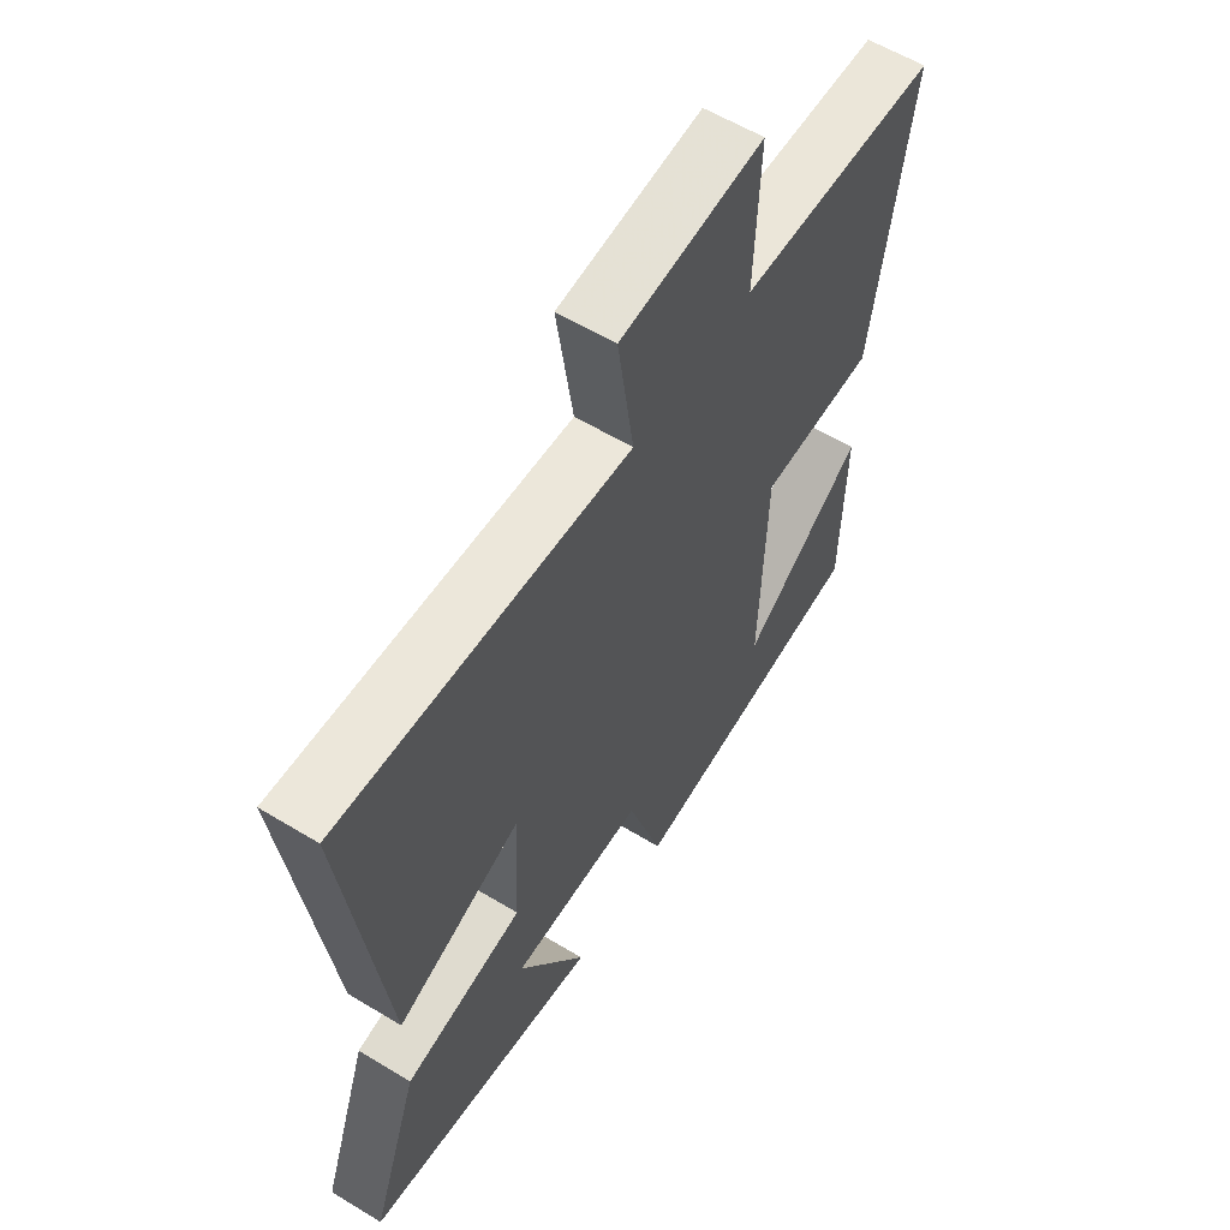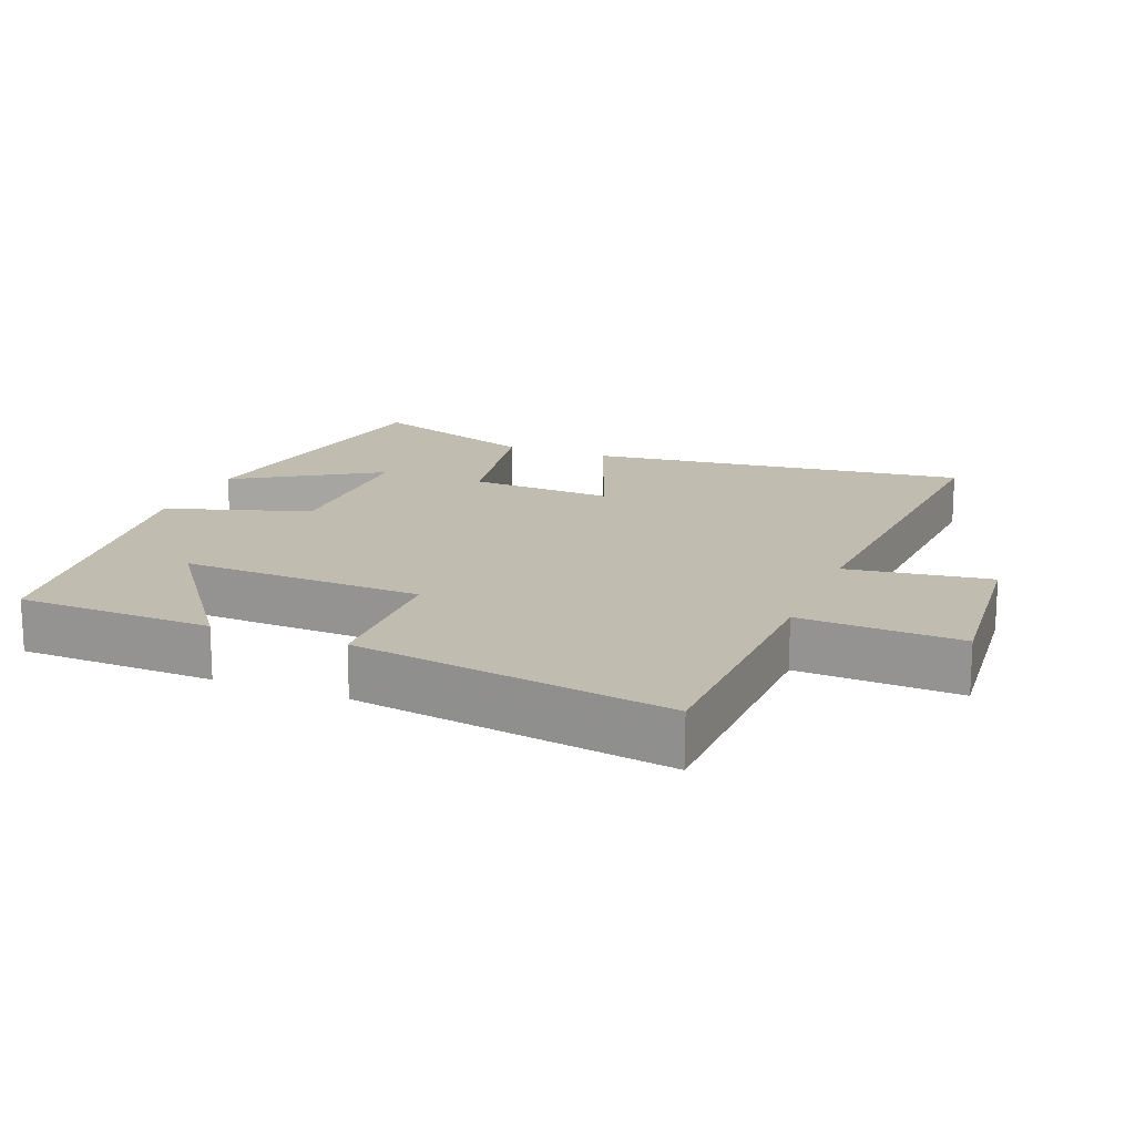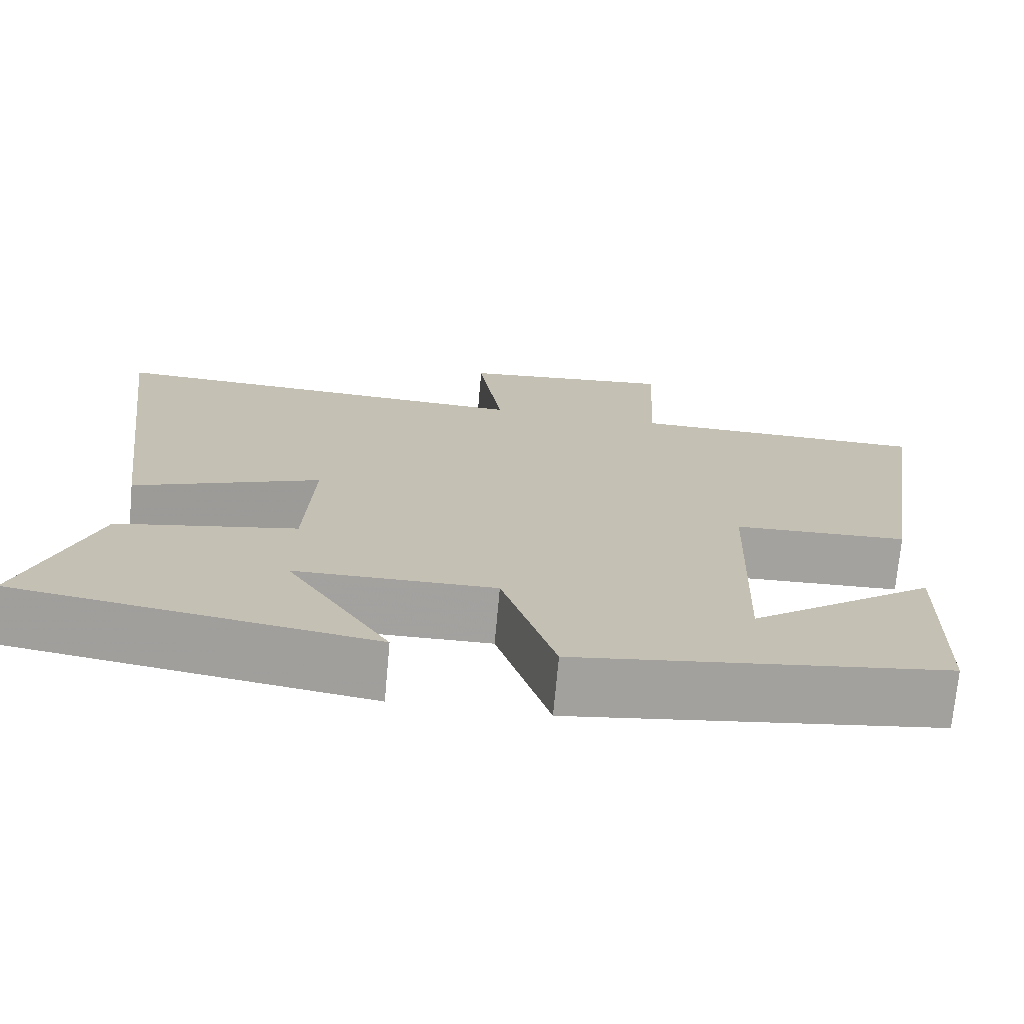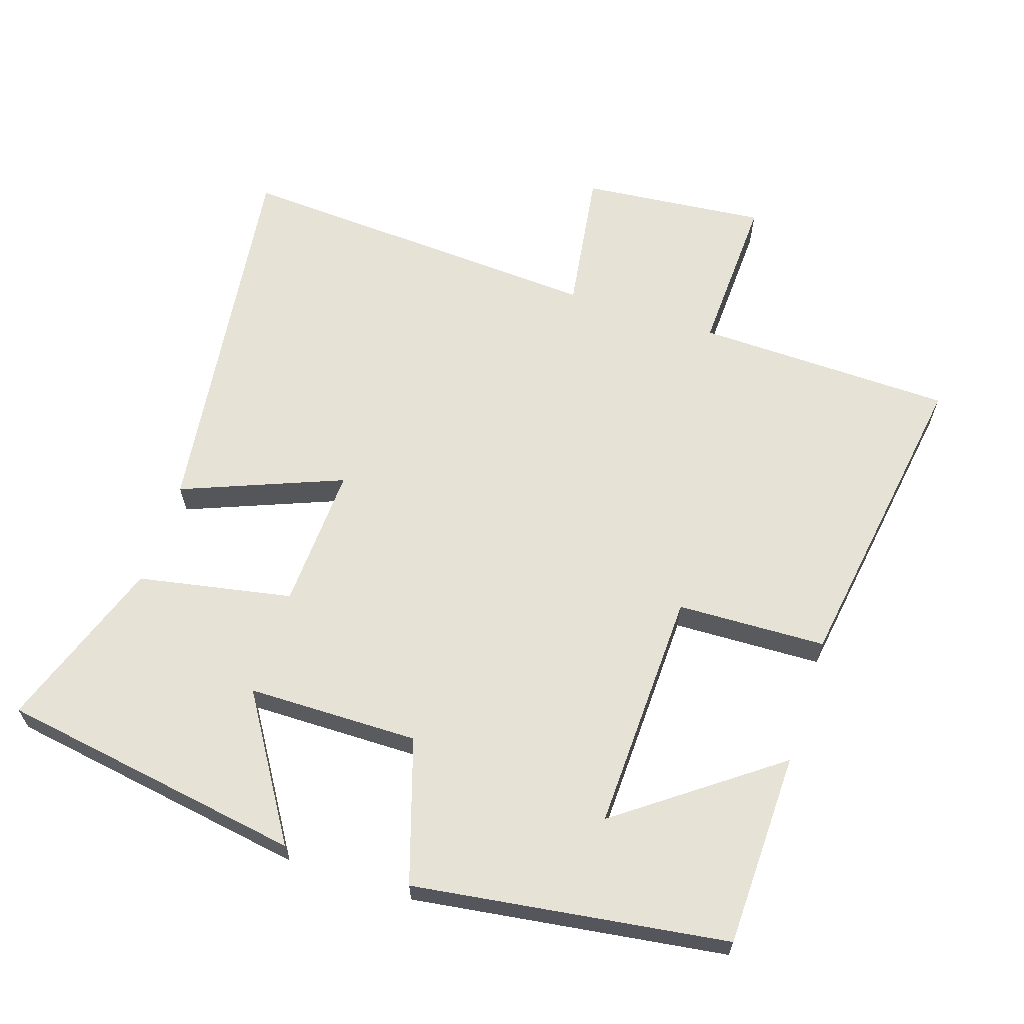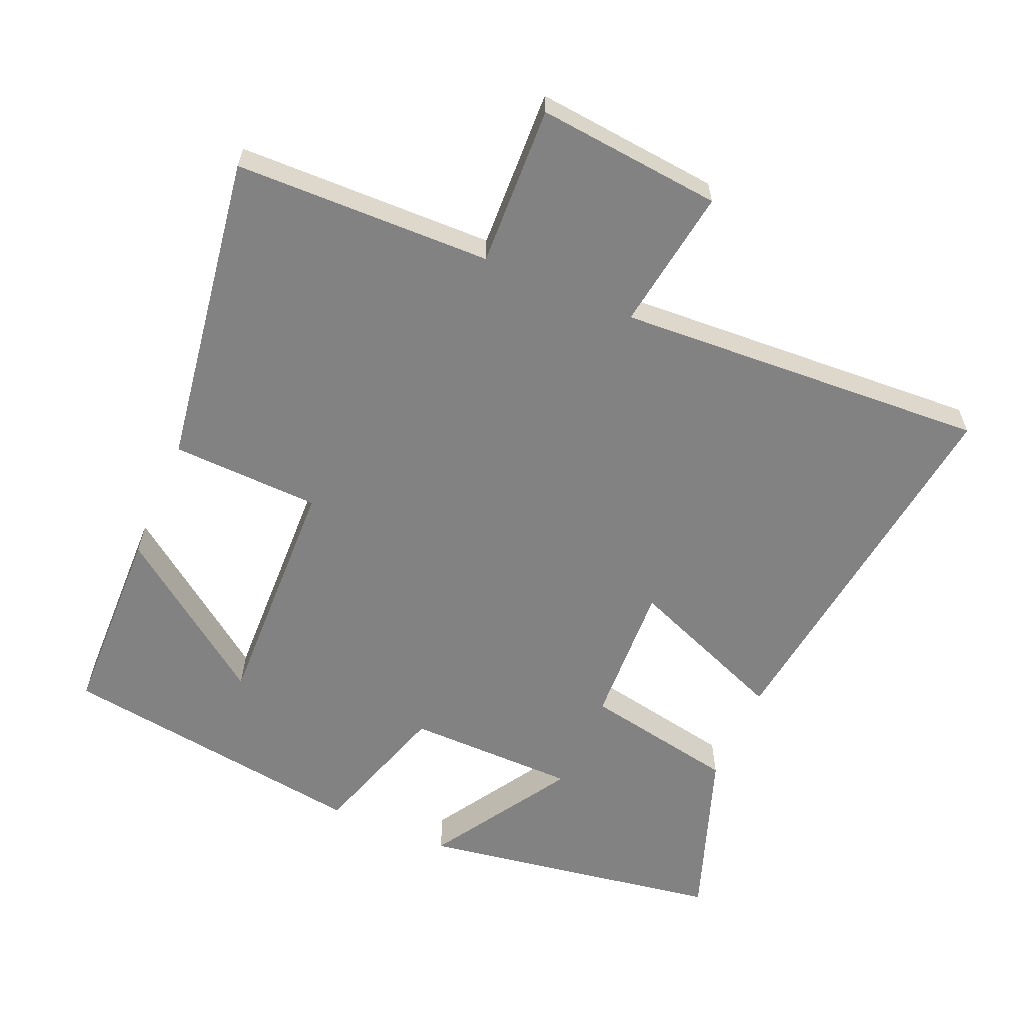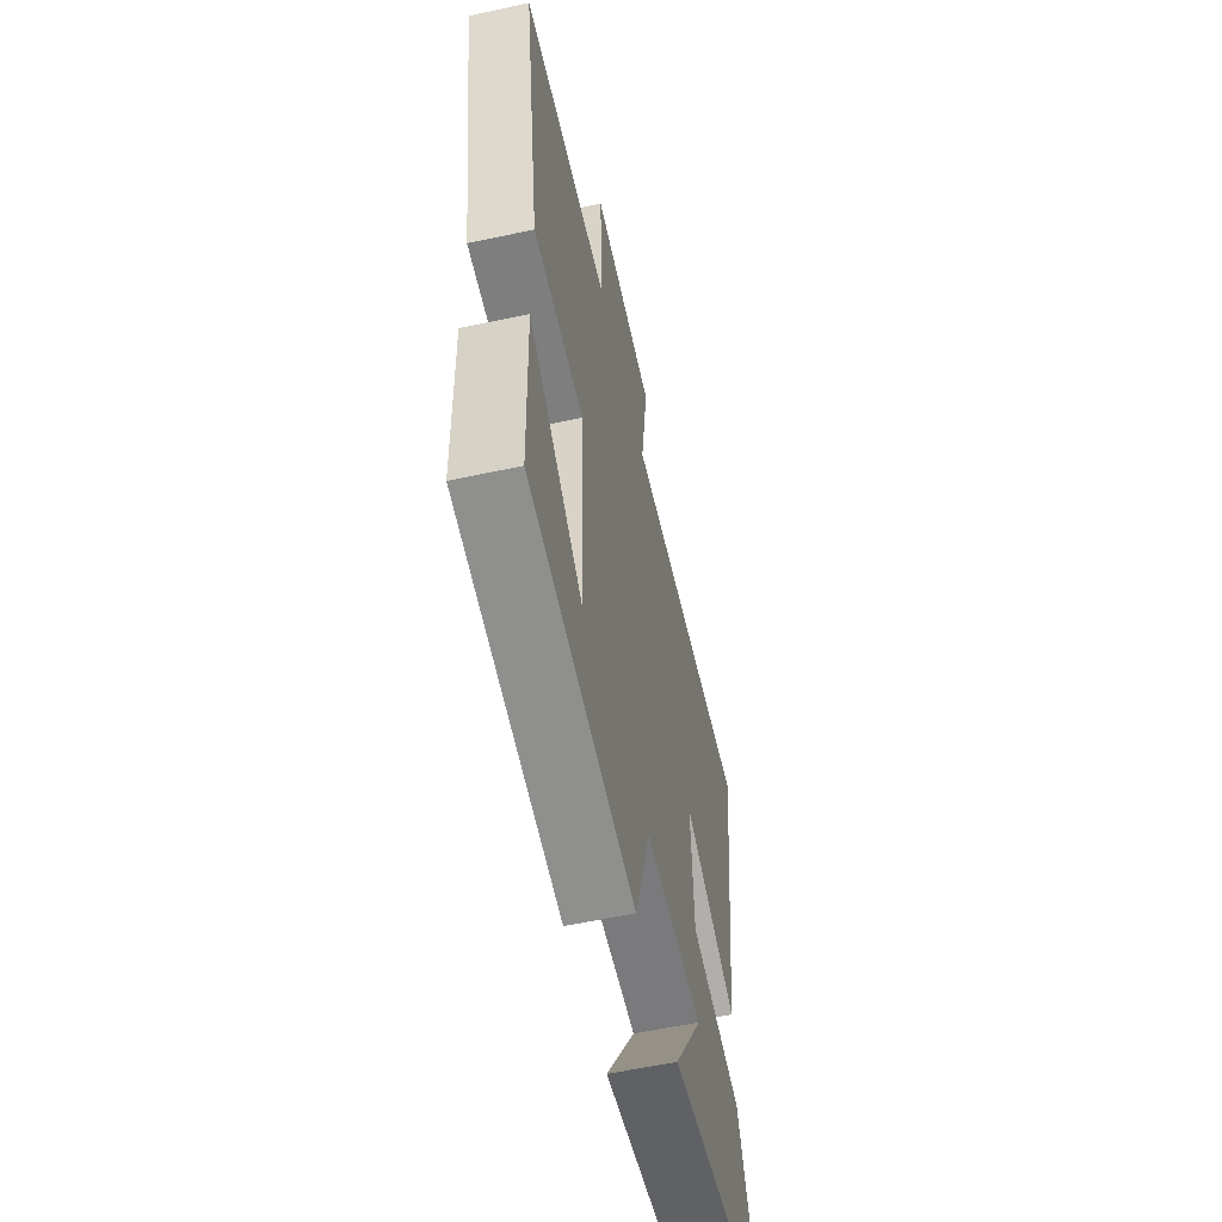
<metadata>
{"format":"obj","ext":"obj","renderer":"f3d","projection":"perspective","resolution":1024,"background":"white","views":[{"elev":58.8,"azim":122.0,"up":"+Z"},{"elev":16.6,"azim":-68.1,"up":"+Y"},{"elev":-72.3,"azim":174.8,"up":"+Z"},{"elev":63.8,"azim":-162.0,"up":"+Y"},{"elev":-60.7,"azim":-23.4,"up":"+Y"},{"elev":-57.8,"azim":-77.4,"up":"+Z"}]}
</metadata>
<code>
v 0.57 0.07 0.532
v 0.5 0.07 -0.02
v 0.267 0.07 0.072
v 0.277 0.07 -0.136
v 0.5 0.07 -0.178
v 0.589 0.07 -0.428
v 0.147 0.07 -0.5
v 0.275 0.07 -0.294
v 0.027 0.07 -0.292
v -0.039 0.07 -0.5
v -0.493 0.07 -0.437
v -0.5 0.07 -0.155
v -0.272 0.07 -0.322
v -0.284 0.07 0.028
v -0.5 0.07 0.035
v -0.57 0.07 0.491
v -0.197 0.07 0.5
v -0.207 0.07 0.733
v 0.061 0.07 0.707
v 0.031 0.07 0.5
v 0.57 0 0.532
v 0.5 0 -0.02
v 0.267 0 0.072
v 0.277 0 -0.136
v 0.5 0 -0.178
v 0.589 0 -0.428
v 0.147 0 -0.5
v 0.275 0 -0.294
v 0.027 0 -0.292
v -0.039 0 -0.5
v -0.493 0 -0.437
v -0.5 0 -0.155
v -0.272 0 -0.322
v -0.284 0 0.028
v -0.5 0 0.035
v -0.57 0 0.491
v -0.197 0 0.5
v -0.207 0 0.733
v 0.061 0 0.707
v 0.031 0 0.5
f 17 18 19 20
f 16 17 20
f 15 16 20
f 14 15 20
f 13 14 20 1
f 10 11 12 13
f 9 10 13
f 9 13 1
f 5 6 7 8
f 4 5 8 9
f 3 4 9
f 1 2 3
f 1 3 9
f 40 39 38 37
f 40 37 36
f 40 36 35
f 40 35 34
f 21 40 34 33
f 33 32 31 30
f 33 30 29
f 21 33 29
f 28 27 26 25
f 29 28 25 24
f 29 24 23
f 23 22 21
f 29 23 21
f 1 21 22 2
f 2 22 23 3
f 3 23 24 4
f 4 24 25 5
f 5 25 26 6
f 6 26 27 7
f 7 27 28 8
f 8 28 29 9
f 9 29 30 10
f 10 30 31 11
f 11 31 32 12
f 12 32 33 13
f 13 33 34 14
f 14 34 35 15
f 15 35 36 16
f 16 36 37 17
f 17 37 38 18
f 18 38 39 19
f 19 39 40 20
f 20 40 21 1

</code>
